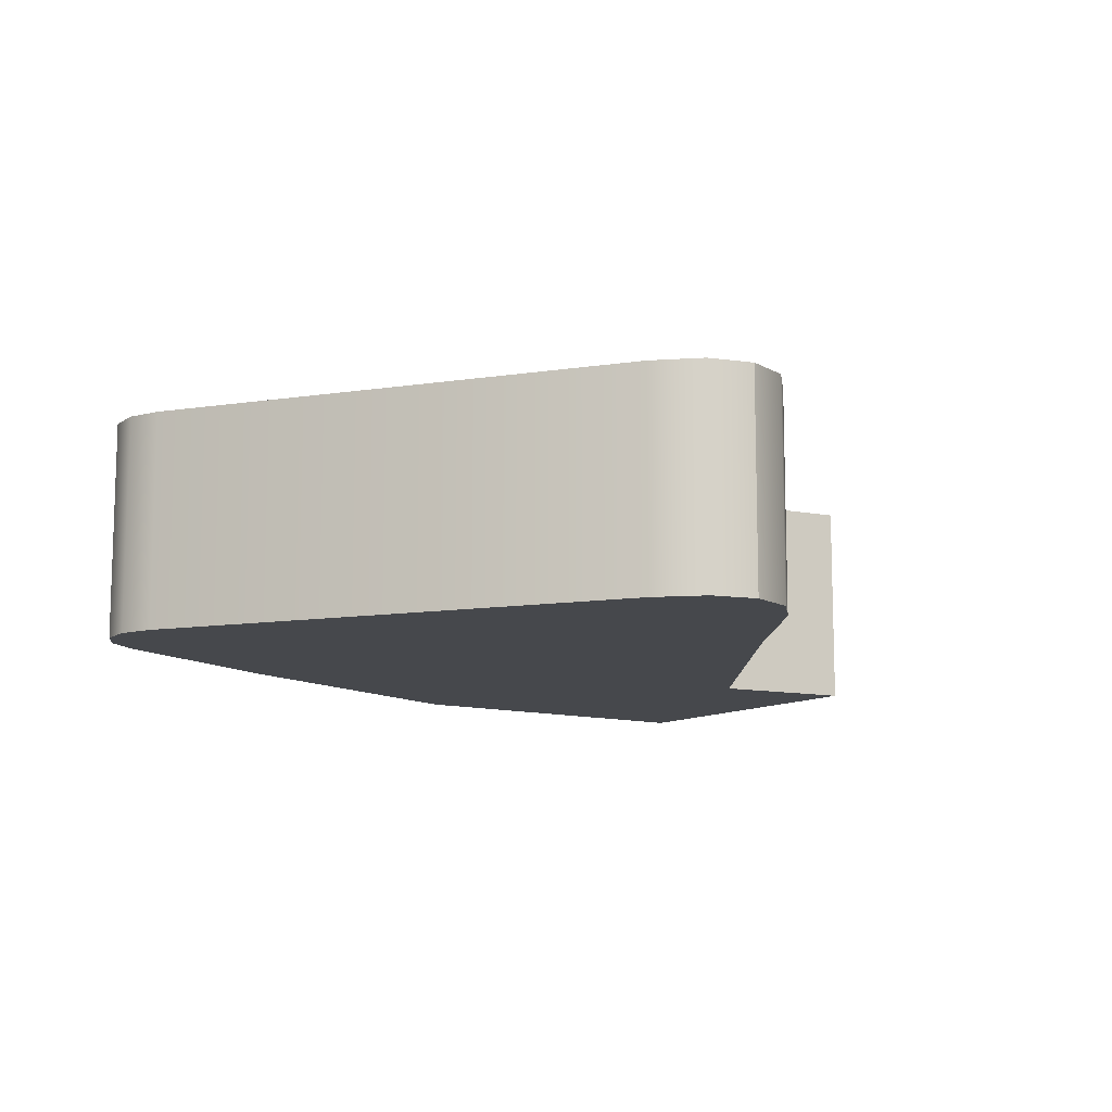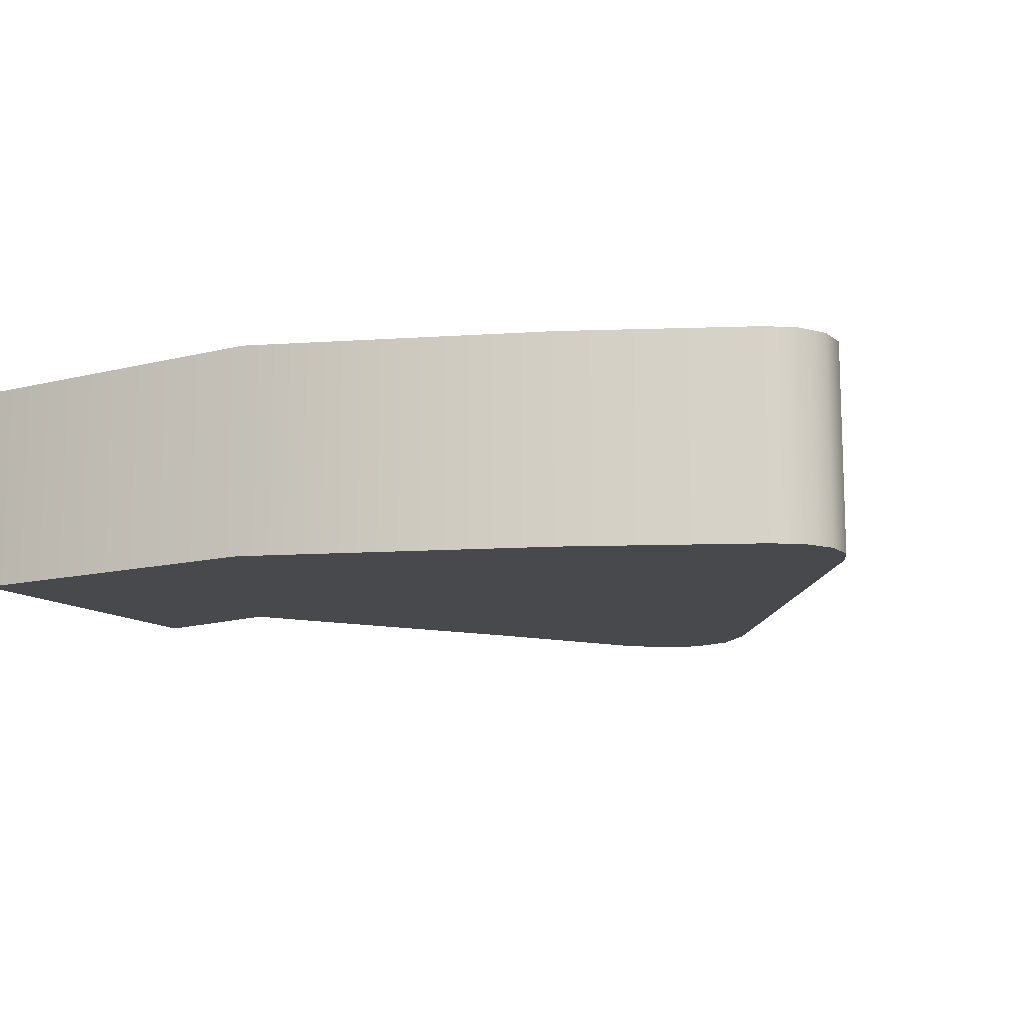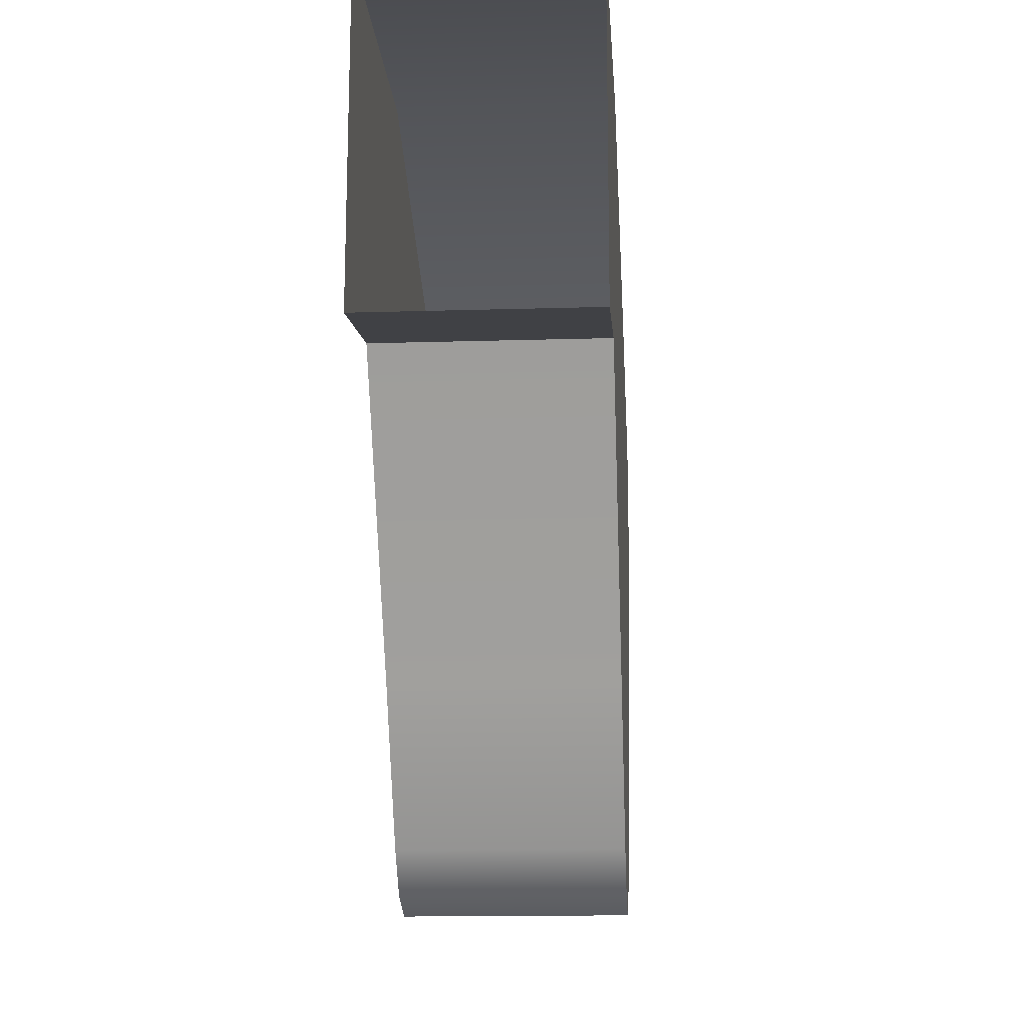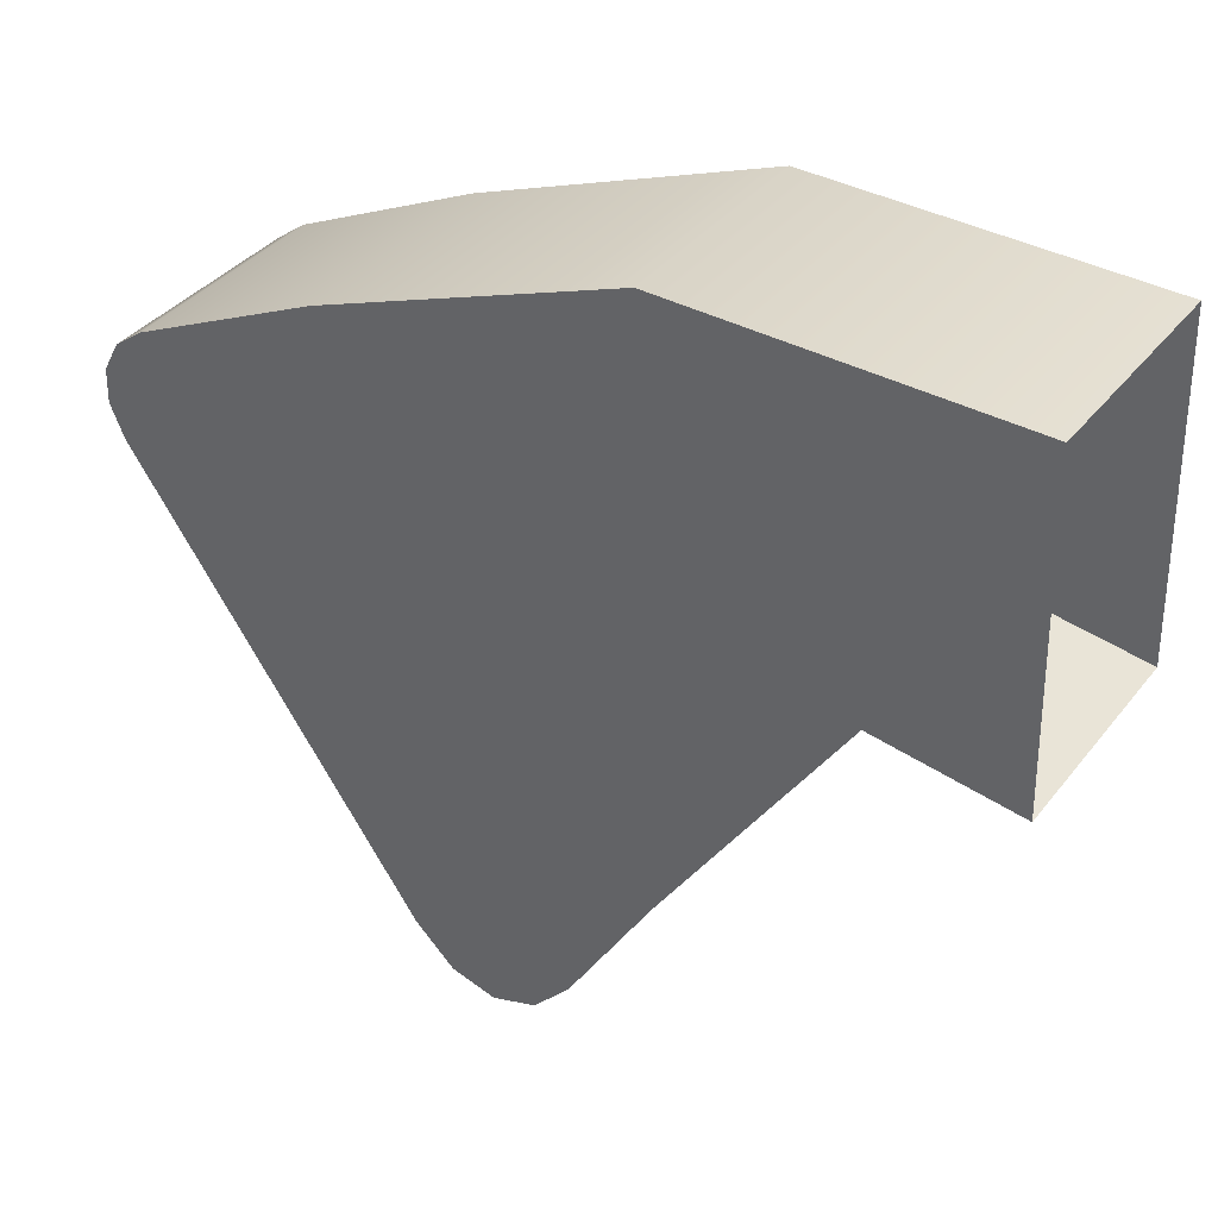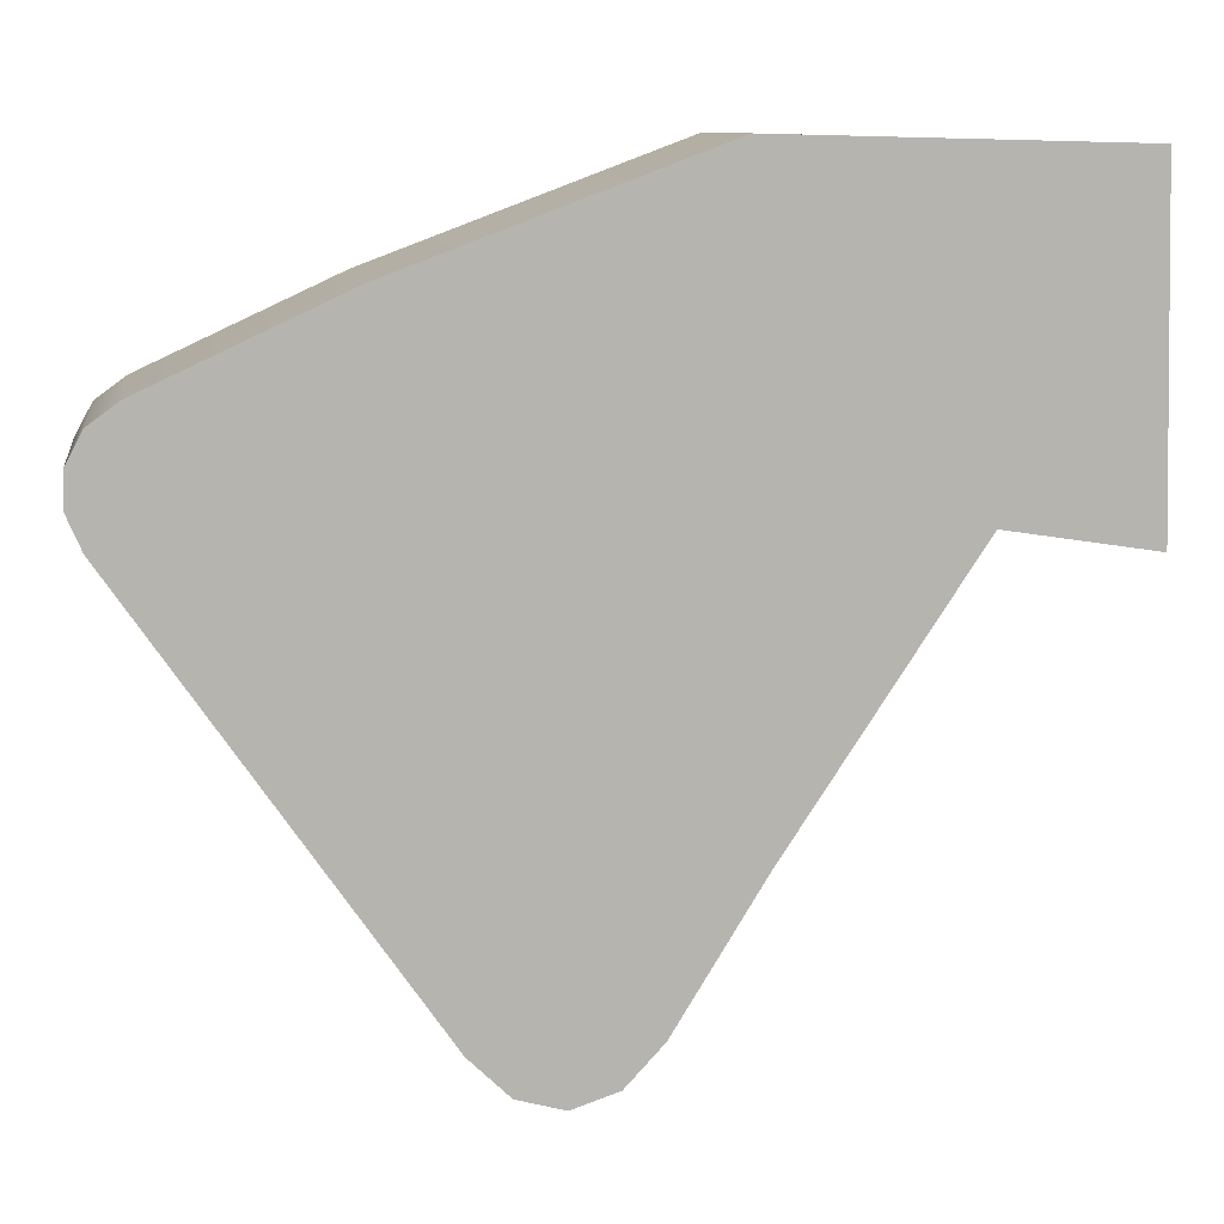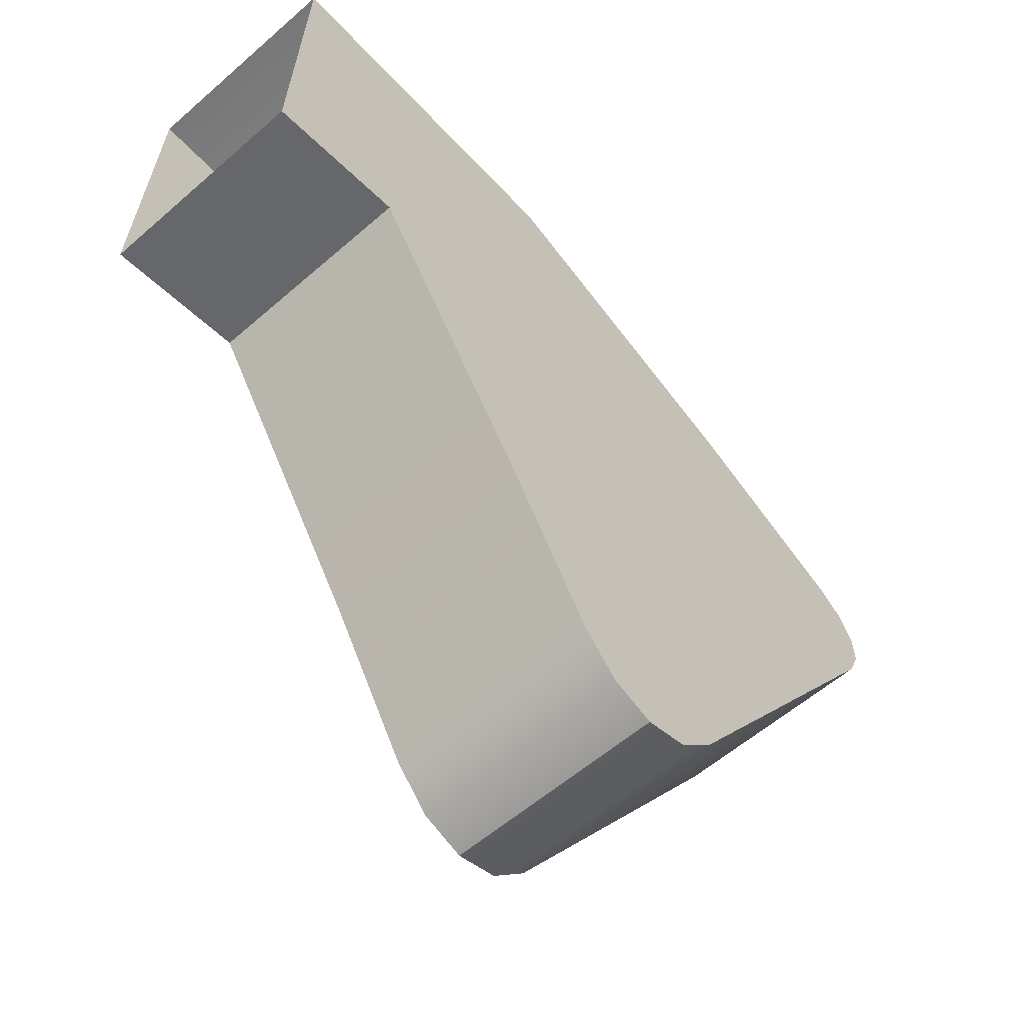
<metadata>
{"format":"obj","ext":"obj","renderer":"f3d","projection":"perspective","resolution":1024,"background":"white","views":[{"elev":-11.3,"azim":-34.7,"up":"+Z"},{"elev":-12.2,"azim":-150.5,"up":"+Z"},{"elev":-14.6,"azim":93.8,"up":"+Y"},{"elev":37.0,"azim":33.3,"up":"+Y"},{"elev":9.9,"azim":-8.6,"up":"+Y"},{"elev":-58.4,"azim":131.9,"up":"+Y"}]}
</metadata>
<code>
v -26.97 -6.083 7.214
v -27.6 18.89 7.214
v -53.41 19.52 7.214
v -37.88 -4.405 7.214
v -76.28 10.91 7.214
v -51.73 -25.39 7.214
v -26.97 -6.083 -9.396
v -37.88 -4.405 -9.396
v -53.41 19.52 -9.396
v -27.6 18.89 -9.396
v -51.73 -25.39 -9.396
v -76.28 10.91 -9.396
v -26.97 -6.083 7.214
v -37.88 -4.405 7.214
v -37.88 -4.405 -9.396
v -26.97 -6.083 -9.396
v -53.41 19.52 7.214
v -27.6 18.89 7.214
v -27.6 18.89 -9.396
v -53.41 19.52 -9.396
v -37.88 -4.405 7.214
v -51.73 -25.39 7.214
v -51.73 -25.39 -9.396
v -37.88 -4.405 -9.396
v -76.28 10.91 7.214
v -76.28 10.91 -9.396
v -58.29 -36.1 7.214
v -58.29 -36.1 -9.396
v -67.93 -39.34 7.214
v -70.9 -36.46 7.214
v -70.9 -36.46 -9.396
v -67.93 -39.34 -9.396
v -64.48 -40.29 7.214
v -64.48 -40.29 -9.396
v -61.1 -39.15 7.214
v -64.48 -40.29 7.214
v -64.48 -40.29 -9.396
v -61.1 -39.15 -9.396
v -90.49 4.312 7.214
v -90.49 4.312 -9.396
v -92.69 2.691 7.214
v -92.69 2.691 -9.396
v -93.92 0.4114 7.214
v -93.92 0.4114 -9.396
v -94.01 -2.181 7.214
v -94.01 -2.181 -9.396
v -92.93 -4.69 7.214
v -92.93 -4.69 -9.396
v -90.49 4.312 7.214
v -92.69 2.691 7.214
v -93.92 0.4114 7.214
v -94.01 -2.181 7.214
v -92.93 -4.69 7.214
v -70.9 -36.46 7.214
v -67.93 -39.34 7.214
v -64.48 -40.29 7.214
v -61.1 -39.15 7.214
v -58.29 -36.1 7.214
v -58.29 -36.1 -9.396
v -61.1 -39.15 -9.396
v -64.48 -40.29 -9.396
v -67.93 -39.34 -9.396
v -70.9 -36.46 -9.396
v -92.93 -4.69 -9.396
v -94.01 -2.181 -9.396
v -93.92 0.4114 -9.396
v -92.69 2.691 -9.396
v -90.49 4.312 -9.396
f 1 2 3
f 1 3 4
f 4 3 5
f 4 5 6
f 7 8 9
f 7 9 10
f 8 11 12
f 8 12 9
f 13 14 15
f 13 15 16
f 17 18 19
f 17 19 20
f 21 22 23
f 21 23 24
f 25 17 20
f 25 20 26
f 22 27 28
f 22 28 23
f 29 30 31
f 29 31 32
f 33 29 32
f 33 32 34
f 35 36 37
f 35 37 38
f 27 35 38
f 27 38 28
f 39 25 26
f 39 26 40
f 41 39 40
f 41 40 42
f 43 41 42
f 43 42 44
f 45 43 44
f 45 44 46
f 47 45 46
f 47 46 48
f 30 47 48
f 30 48 31
f 53 51 52
f 51 53 50
f 50 53 54
f 50 54 49
f 49 54 5
f 5 54 6
f 6 54 55
f 6 55 56
f 6 56 57
f 6 57 58
f 66 64 65
f 64 66 67
f 64 67 63
f 63 67 68
f 63 68 12
f 63 12 11
f 63 11 62
f 62 11 61
f 61 11 60
f 60 11 59

</code>
